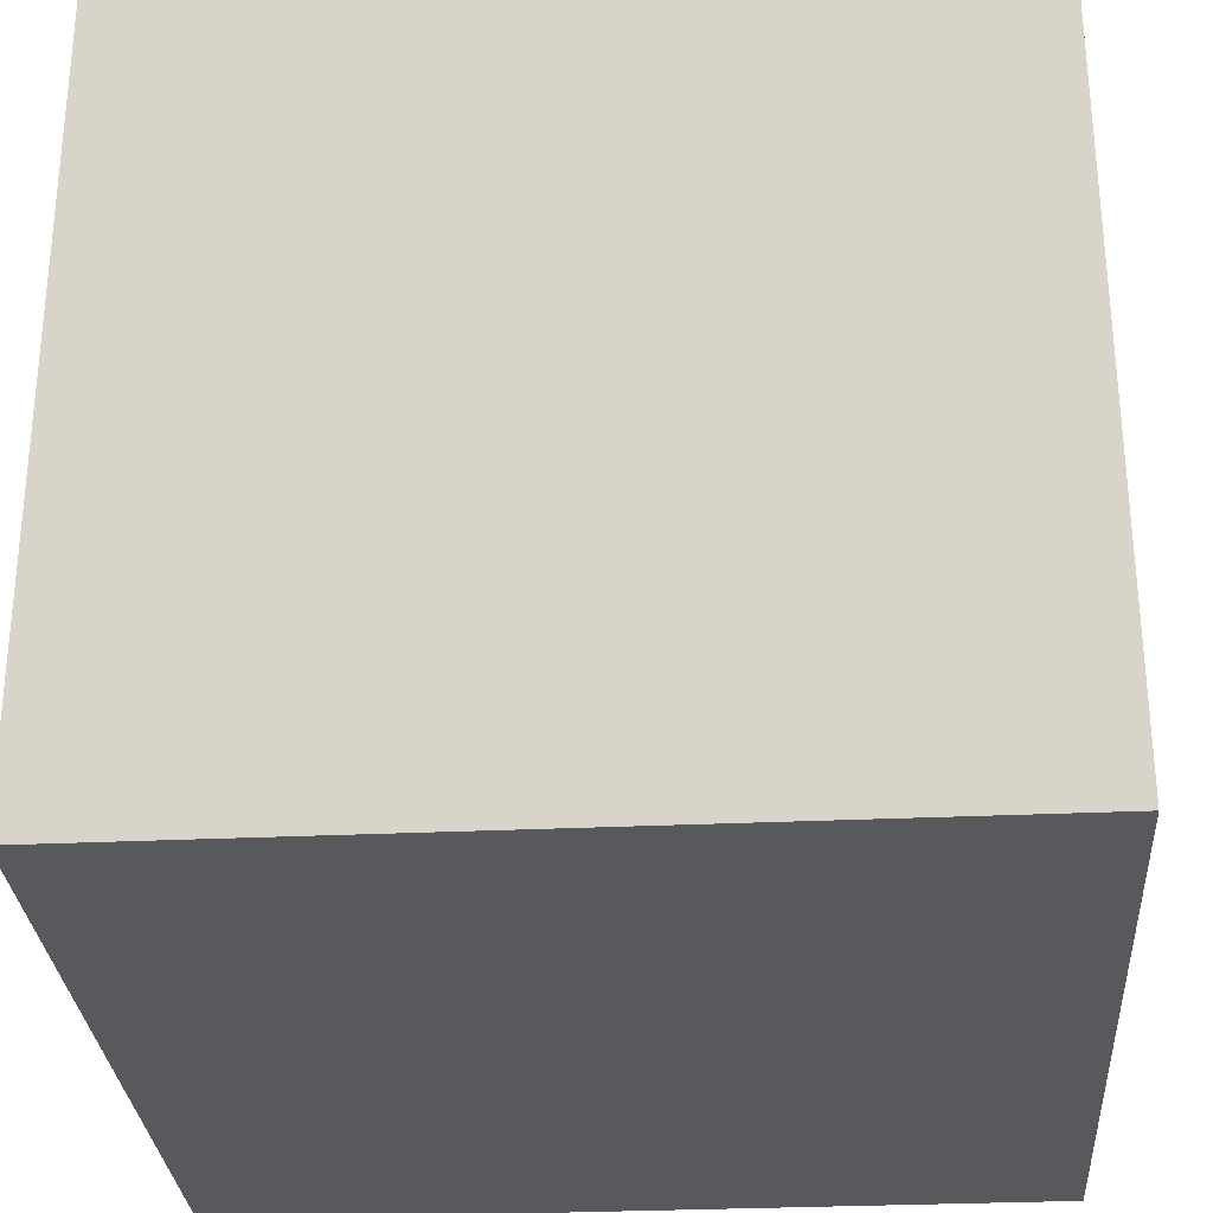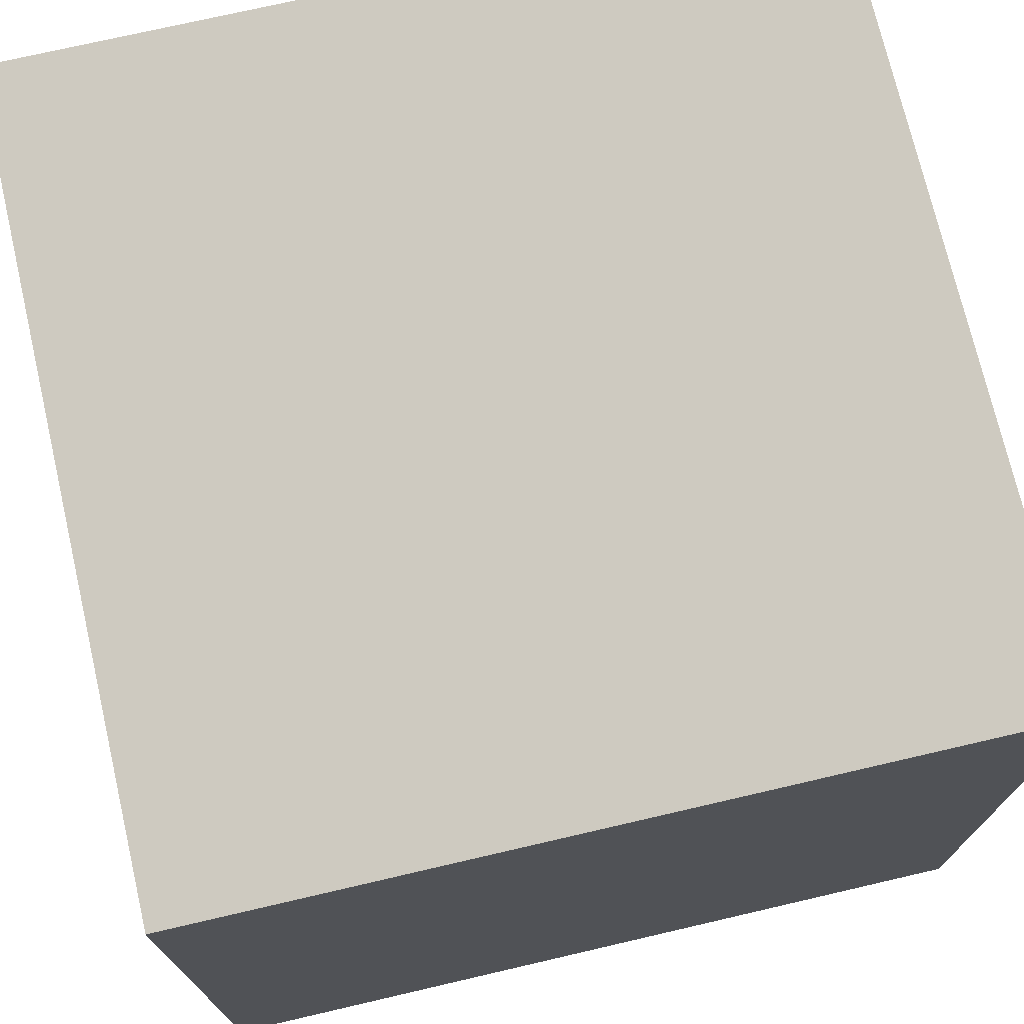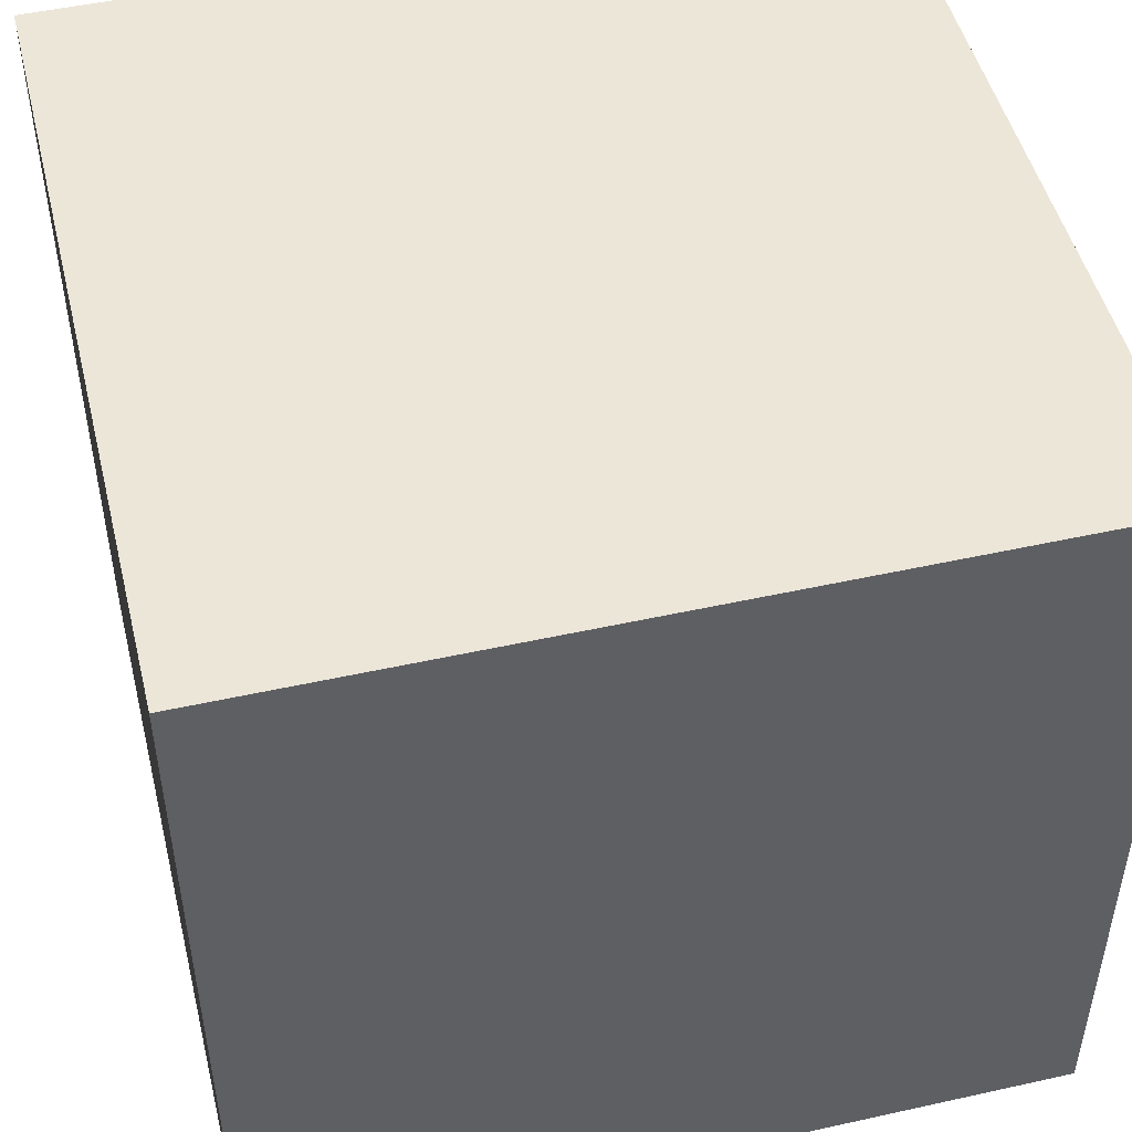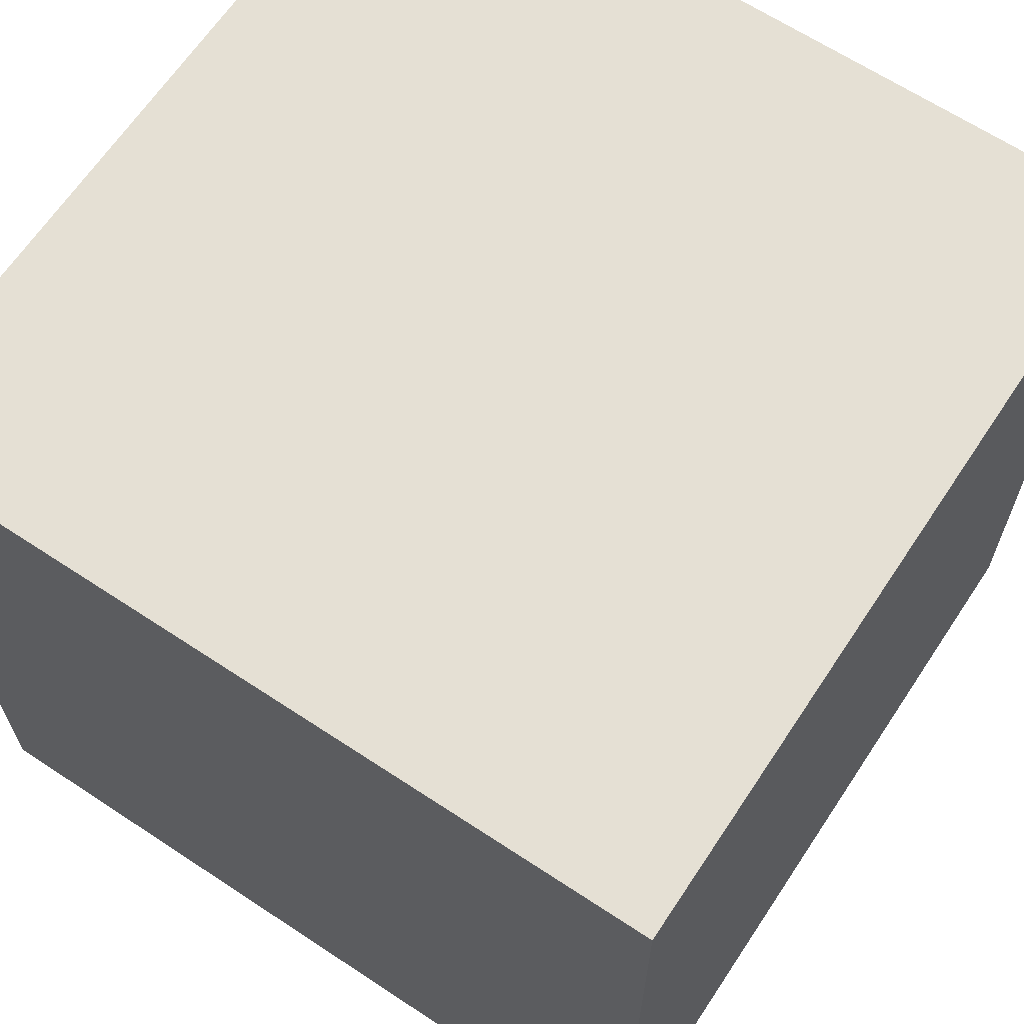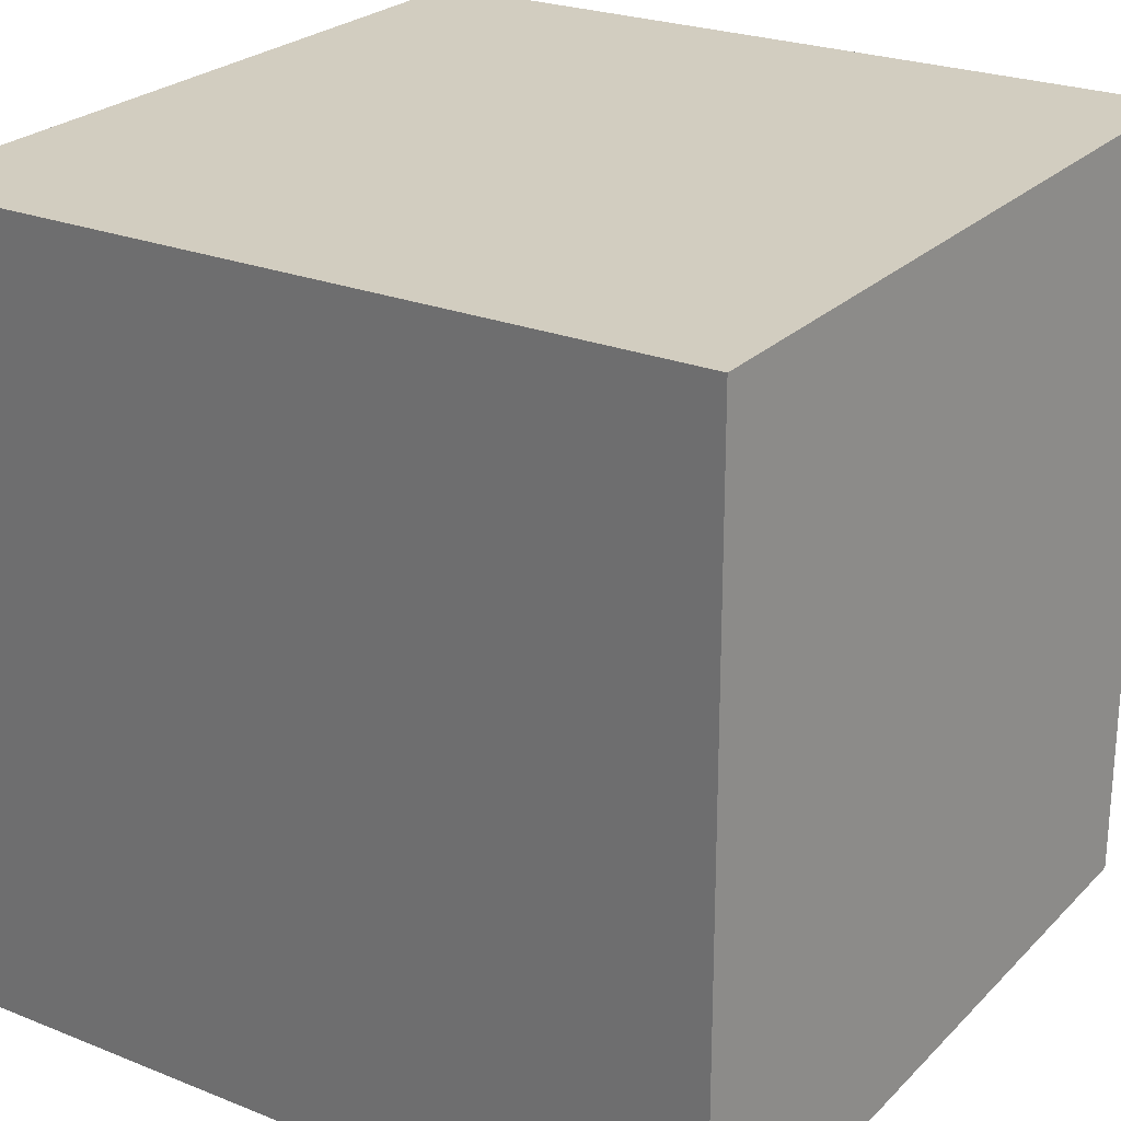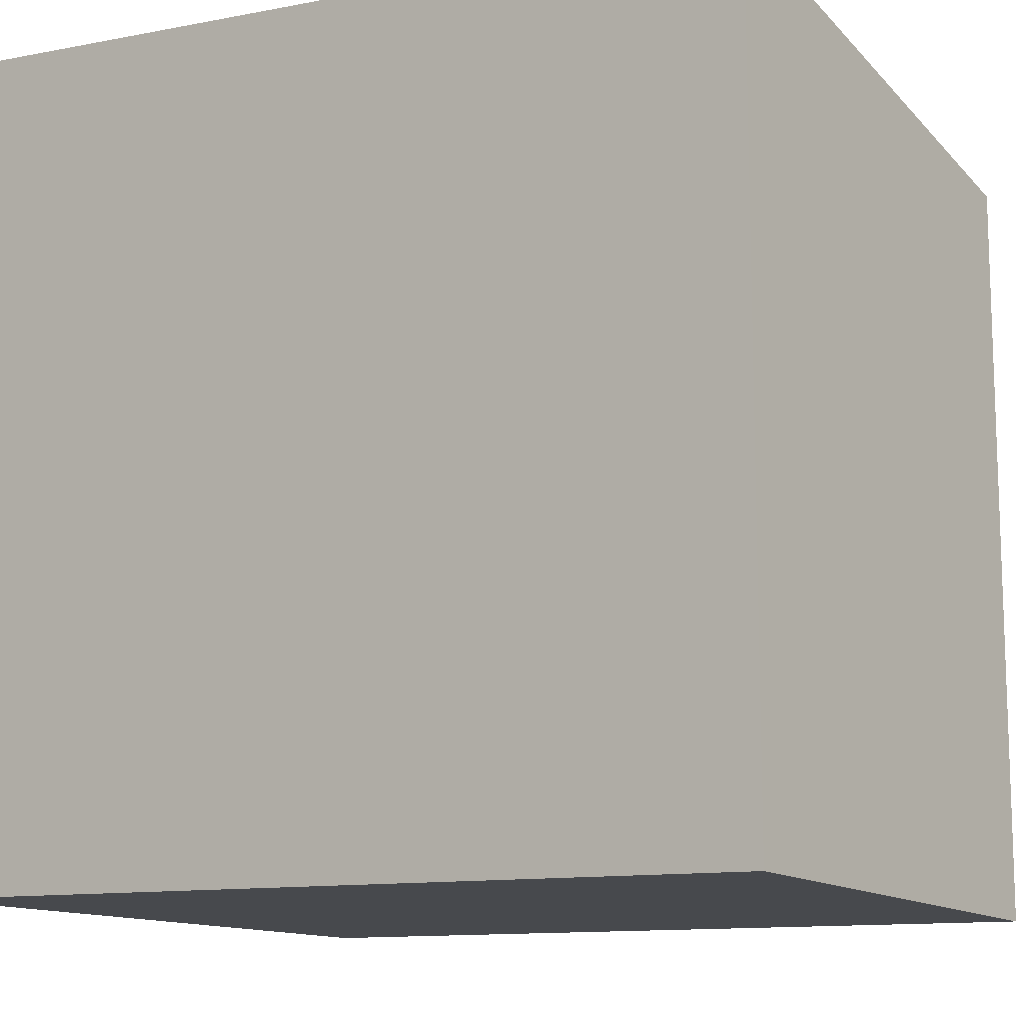
<metadata>
{"format":"obj","ext":"obj","renderer":"f3d","projection":"perspective","resolution":1024,"background":"white","views":[{"elev":-29.8,"azim":93.9,"up":"+Y"},{"elev":73.3,"azim":-13.3,"up":"+Z"},{"elev":49.3,"azim":-103.8,"up":"+Y"},{"elev":65.5,"azim":-146.4,"up":"+Y"},{"elev":24.7,"azim":123.1,"up":"+Y"},{"elev":-12.1,"azim":114.6,"up":"+Y"}]}
</metadata>
<code>
v -5.439 -5.397 -5.418
v -5.397 5.439 -5.418
v -5.397 5.439 5.418
v -5.439 -5.397 5.418
v -5.397 5.439 -5.418
v 5.439 5.397 -5.418
v 5.439 5.397 5.418
v -5.397 5.439 5.418
v 5.439 5.397 -5.418
v 5.397 -5.439 -5.418
v 5.397 -5.439 5.418
v 5.439 5.397 5.418
v 5.397 -5.439 -5.418
v -5.439 -5.397 -5.418
v -5.439 -5.397 5.418
v 5.397 -5.439 5.418
v -5.397 5.439 -5.418
v -5.439 -5.397 -5.418
v 5.397 -5.439 -5.418
v 5.439 5.397 -5.418
v 5.439 5.397 5.418
v 5.397 -5.439 5.418
v -5.439 -5.397 5.418
v -5.397 5.439 5.418
g IceCube_(6)_921_82
f 1 3 2
f 1 4 3
f 5 7 6
f 5 8 7
f 9 11 10
f 9 12 11
f 13 15 14
f 13 16 15
f 17 19 18
f 17 20 19
f 21 23 22
f 21 24 23

</code>
